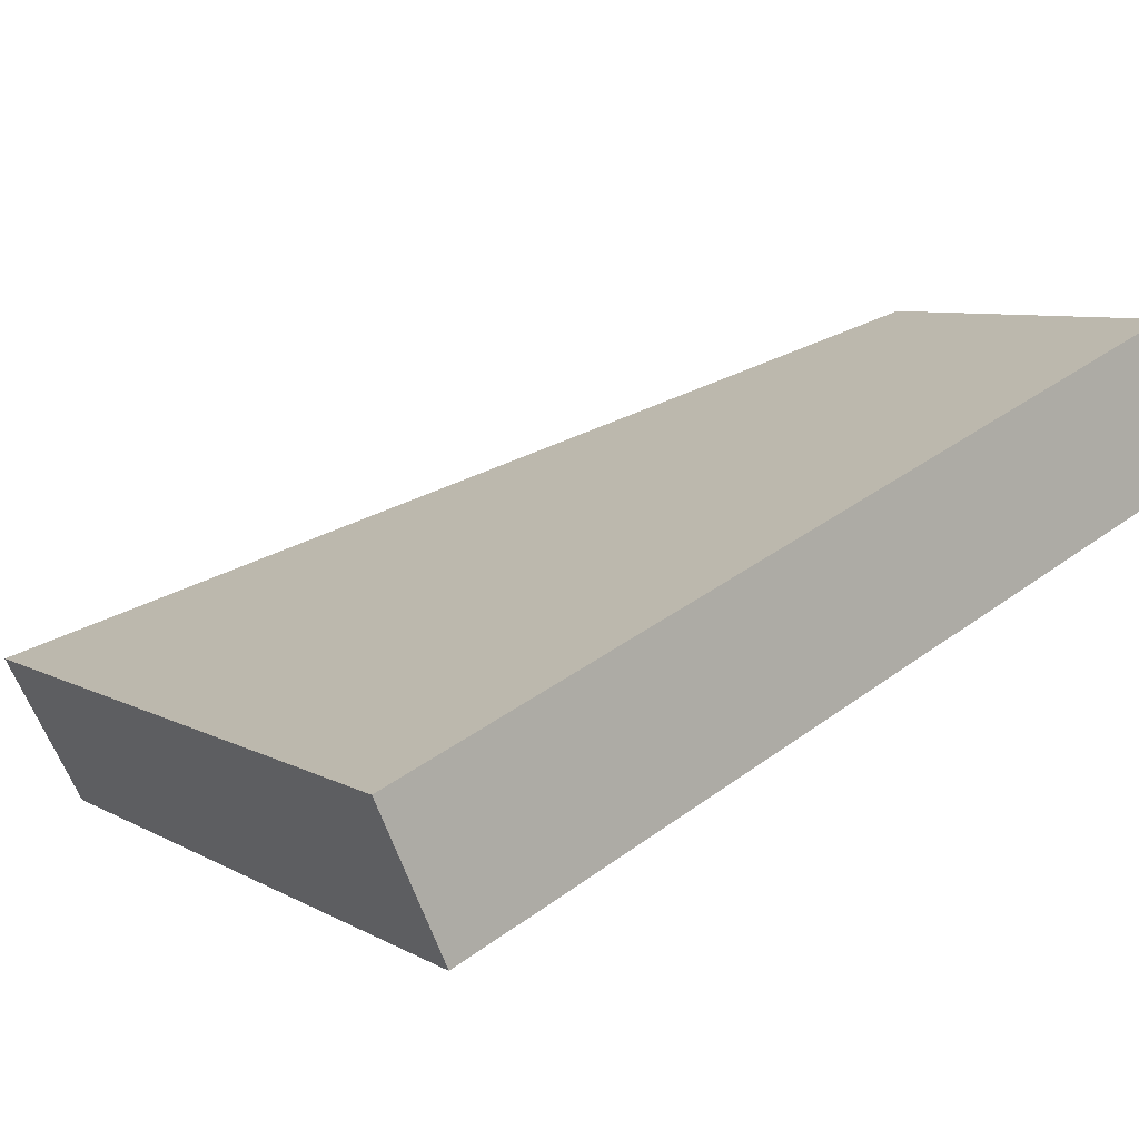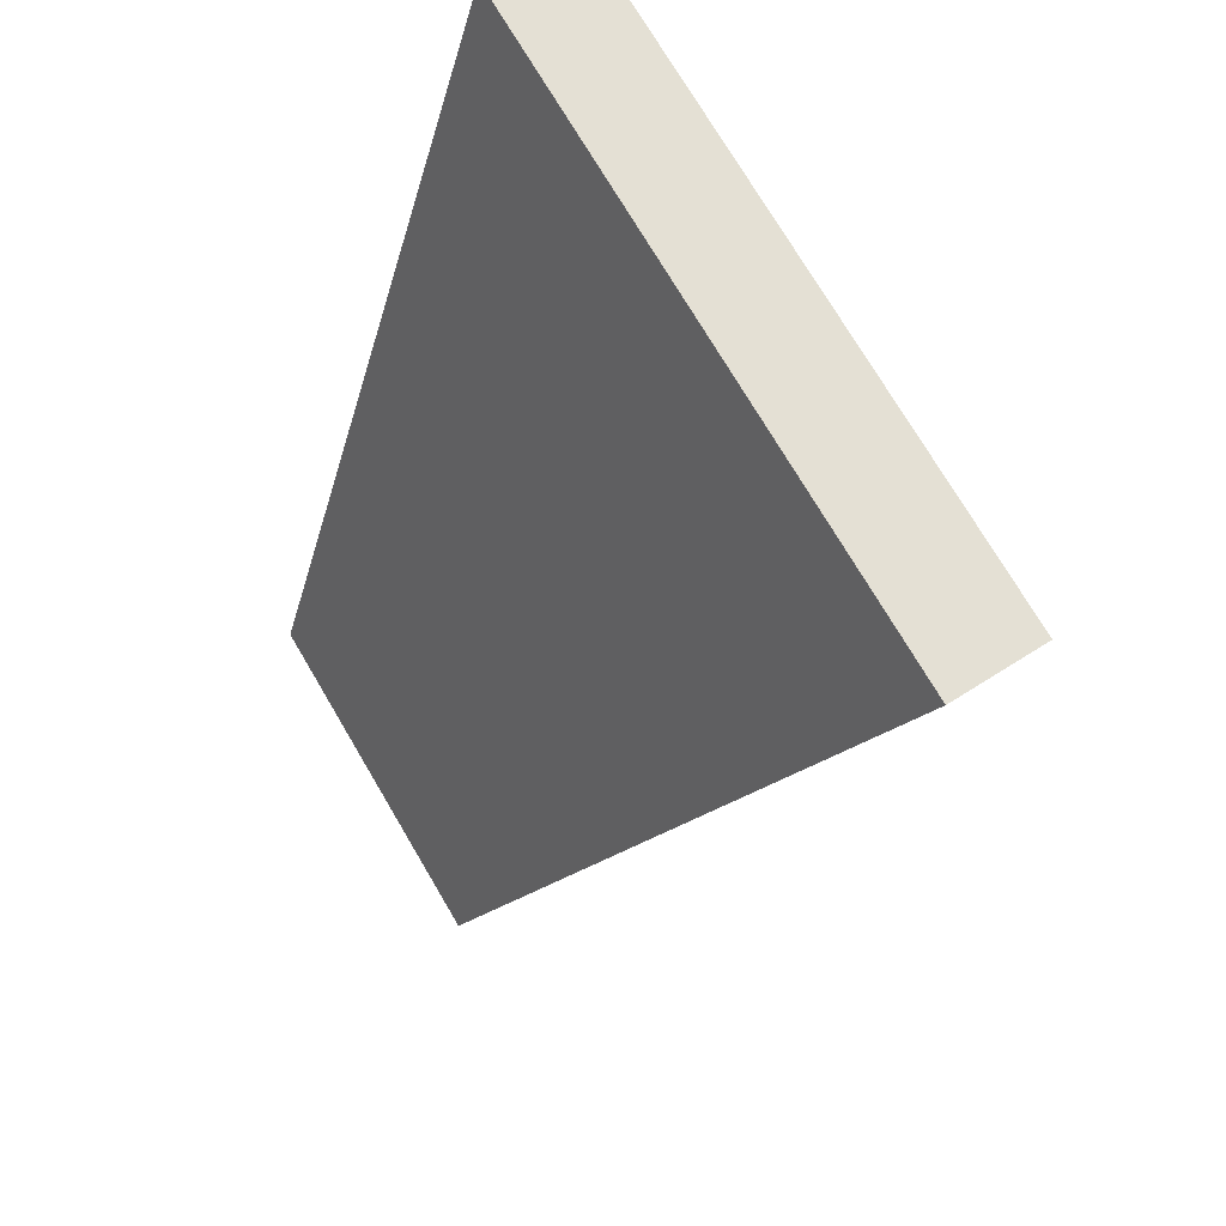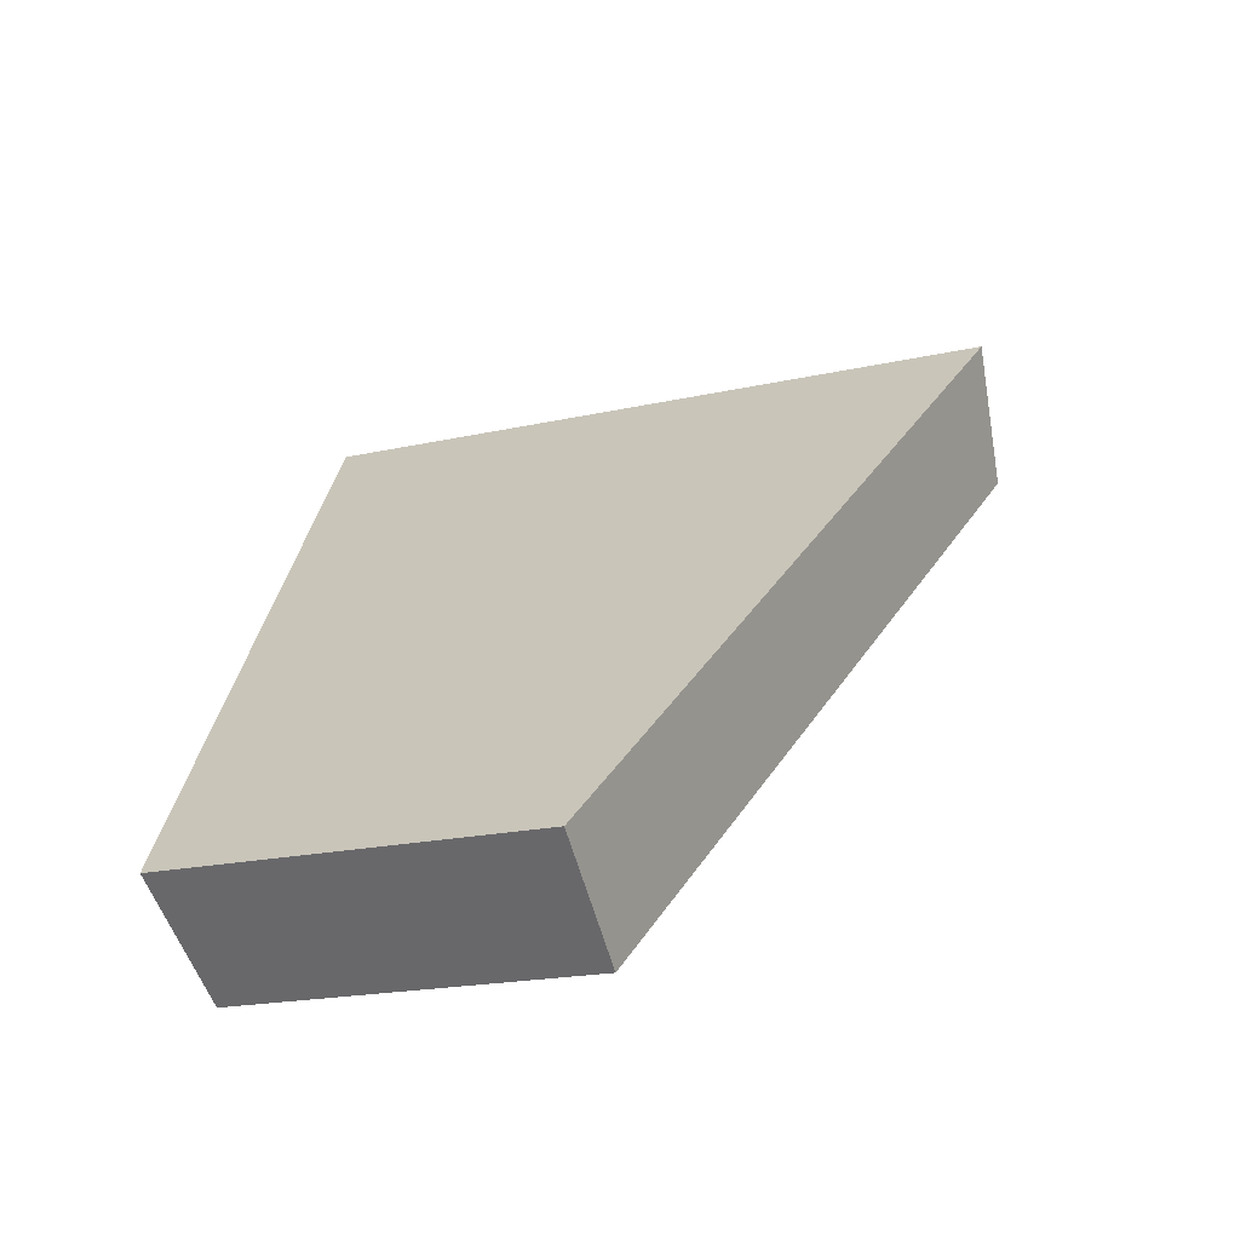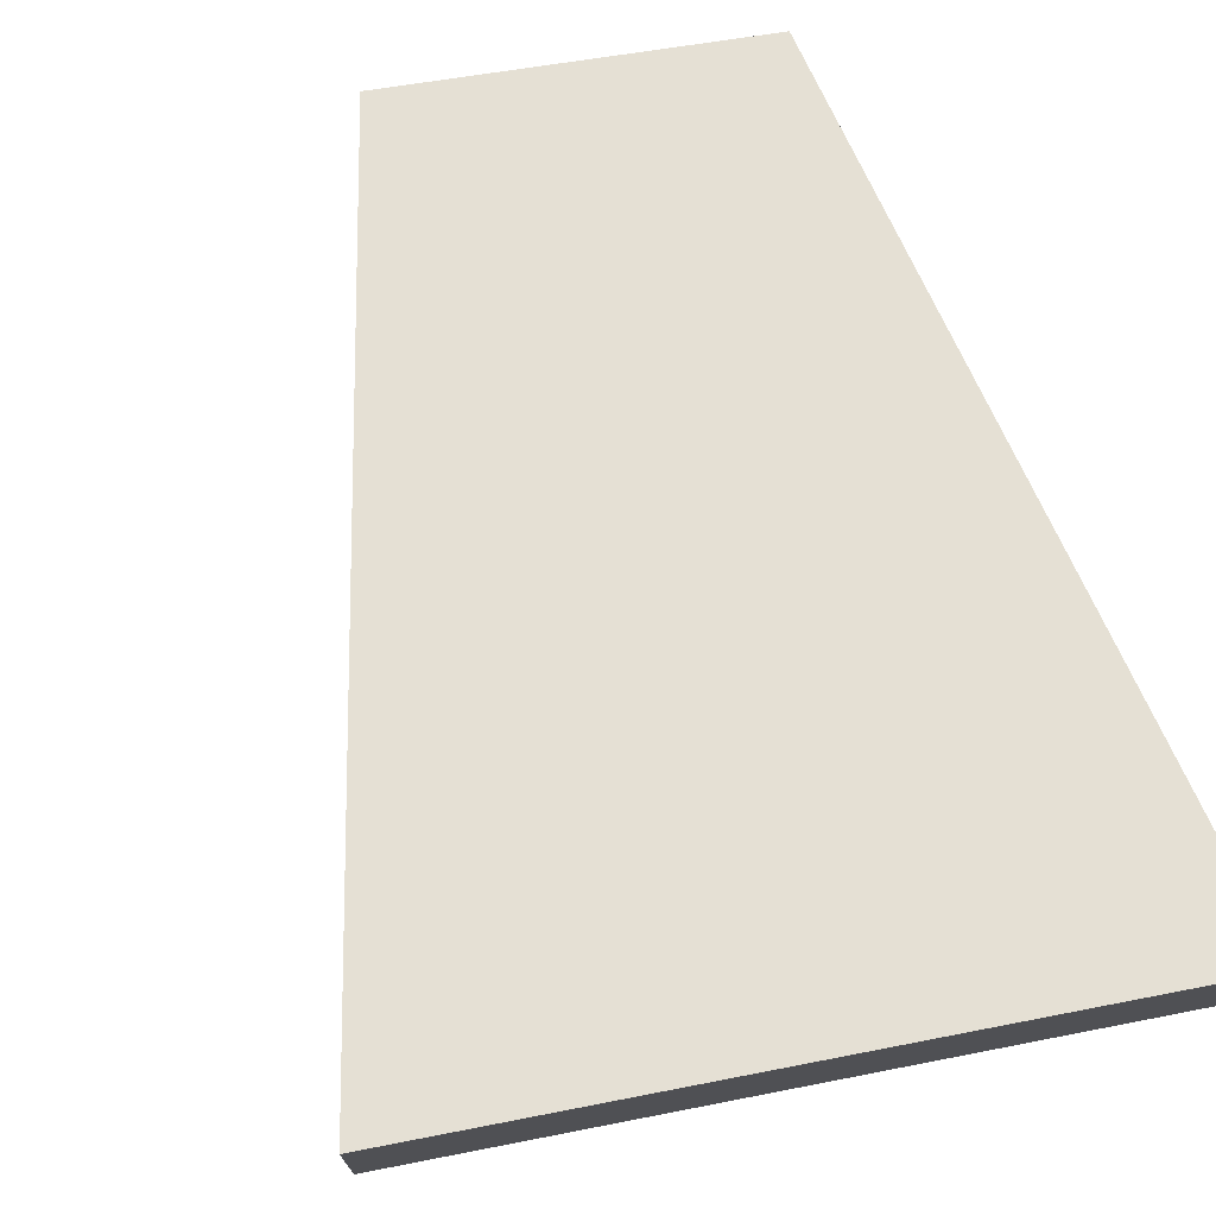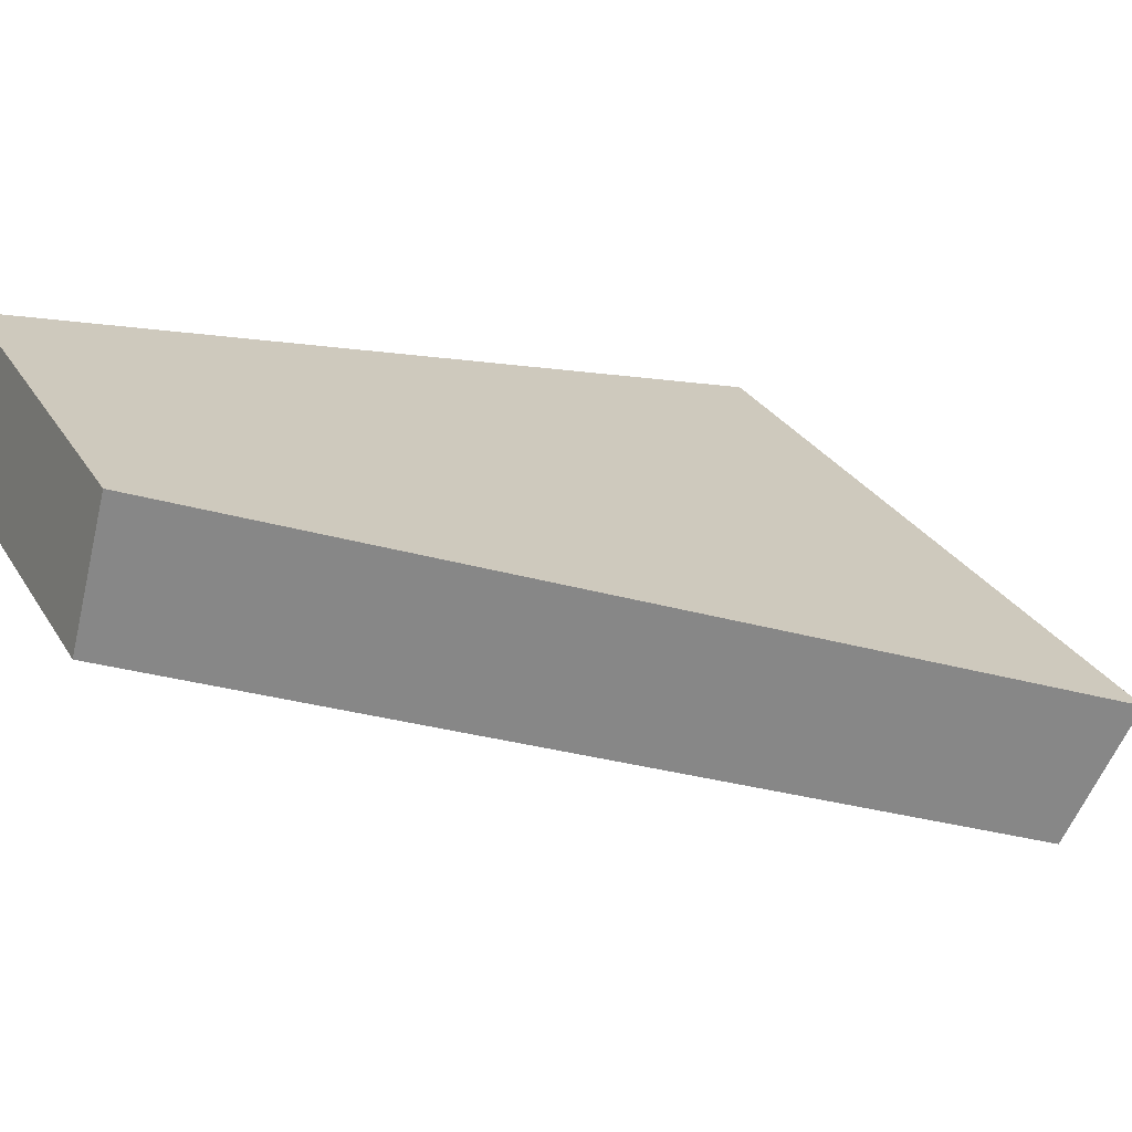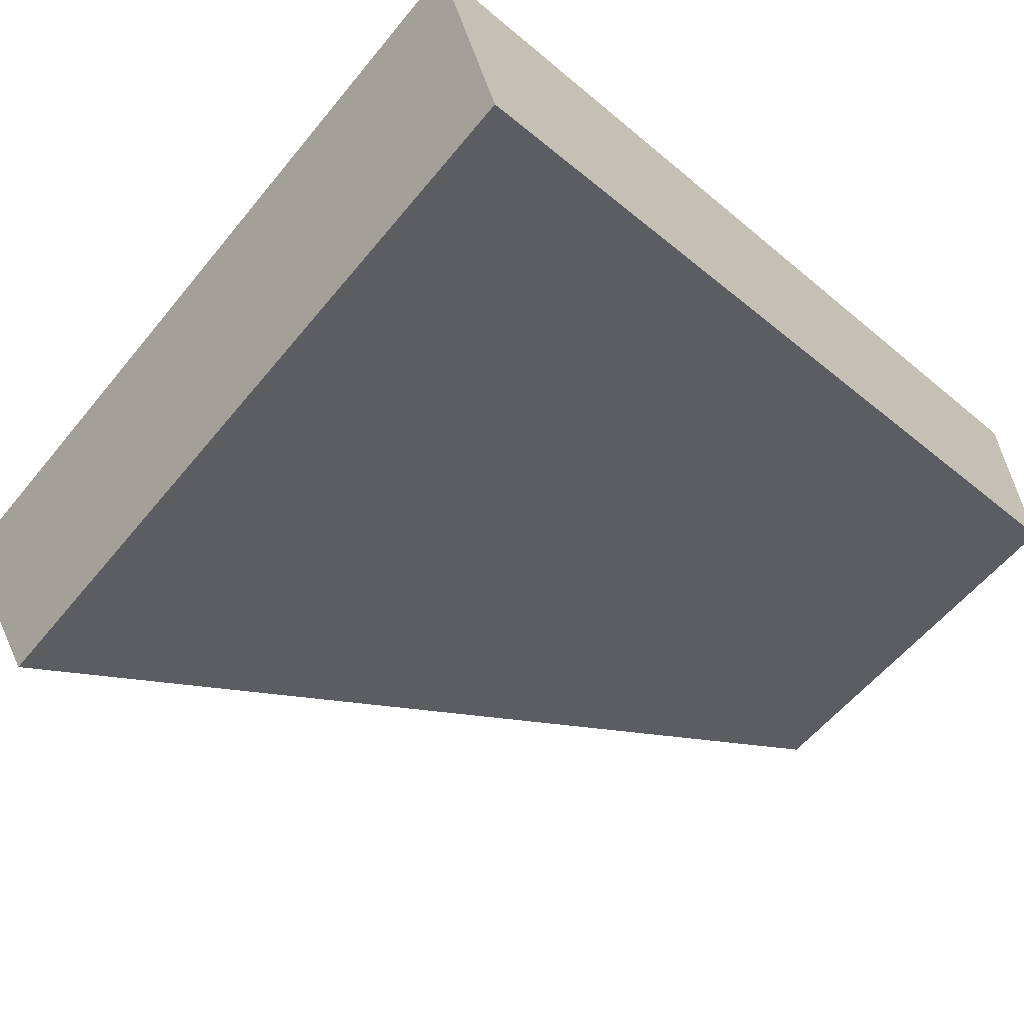
<metadata>
{"format":"obj","ext":"obj","renderer":"f3d","projection":"perspective","resolution":1024,"background":"white","views":[{"elev":6.4,"azim":49.7,"up":"+Y"},{"elev":62.2,"azim":-121.1,"up":"+Z"},{"elev":-46.0,"azim":-159.1,"up":"+Z"},{"elev":47.1,"azim":-23.1,"up":"+Y"},{"elev":27.7,"azim":-125.0,"up":"+Y"},{"elev":-53.7,"azim":42.4,"up":"+Y"}]}
</metadata>
<code>
v 2.043 0.1288 2.501
v 2.034 0.1288 2.5
v 2.038 0.1325 2.49
v 2.043 0.1325 2.491
v 2.038 0.1343 2.49
v 2.038 0.1325 2.49
v 2.034 0.1288 2.5
v 2.034 0.1305 2.501
v 2.043 0.1343 2.491
v 2.043 0.1325 2.491
v 2.038 0.1325 2.49
v 2.038 0.1343 2.49
v 2.034 0.1305 2.501
v 2.034 0.1288 2.5
v 2.043 0.1288 2.501
v 2.043 0.1305 2.502
v 2.043 0.1305 2.502
v 2.043 0.1288 2.501
v 2.043 0.1325 2.491
v 2.043 0.1343 2.491
v 2.043 0.1343 2.491
v 2.038 0.1343 2.49
v 2.034 0.1305 2.501
v 2.043 0.1305 2.502
f 1 2 3
f 1 3 4
f 5 6 7
f 5 7 8
f 9 10 11
f 9 11 12
f 13 14 15
f 13 15 16
f 17 18 19
f 17 19 20
f 21 22 23
f 21 23 24

</code>
